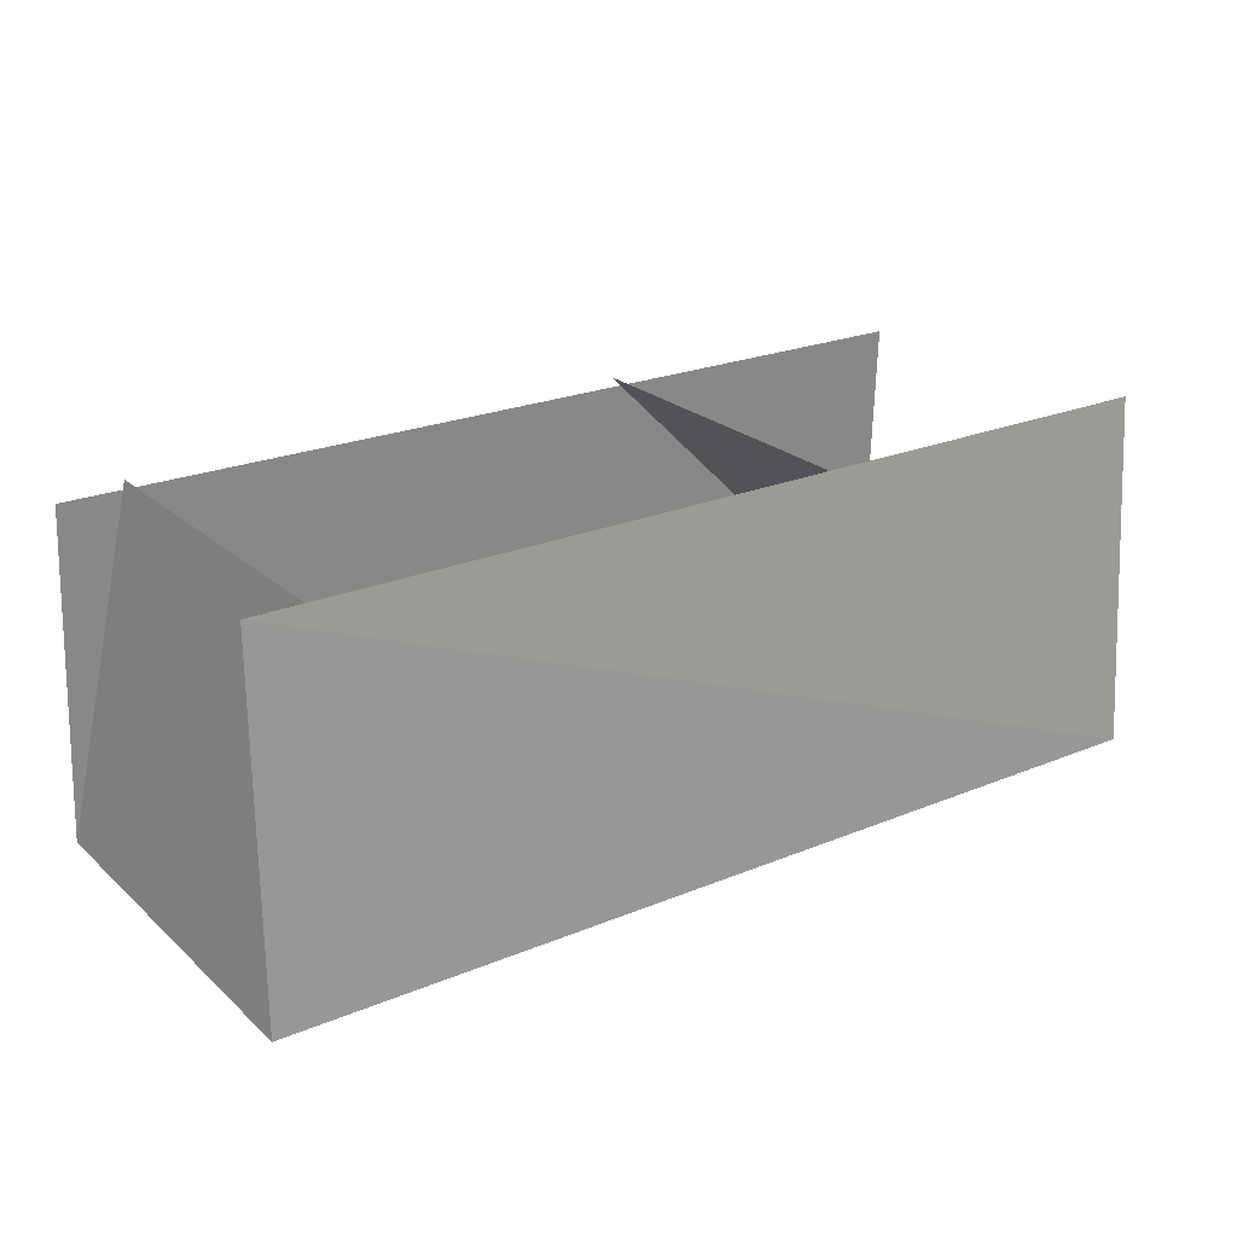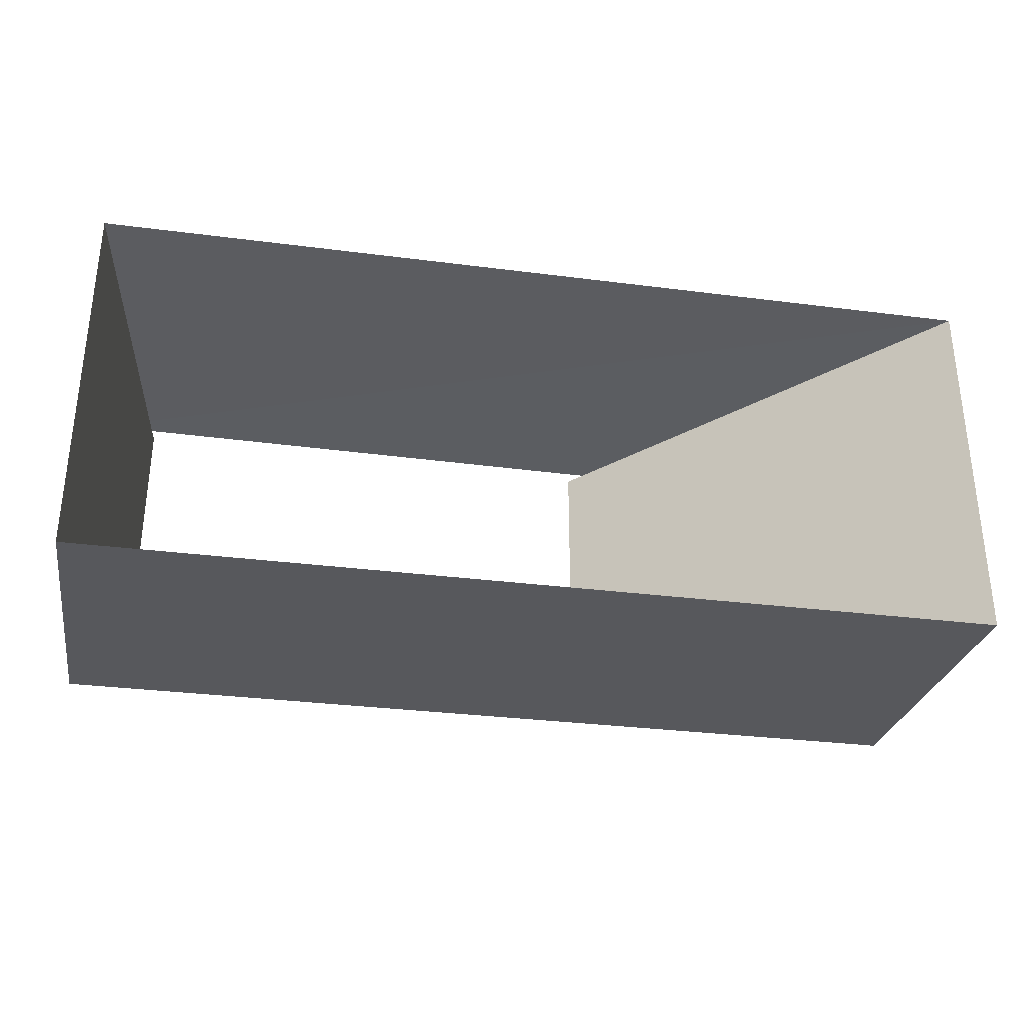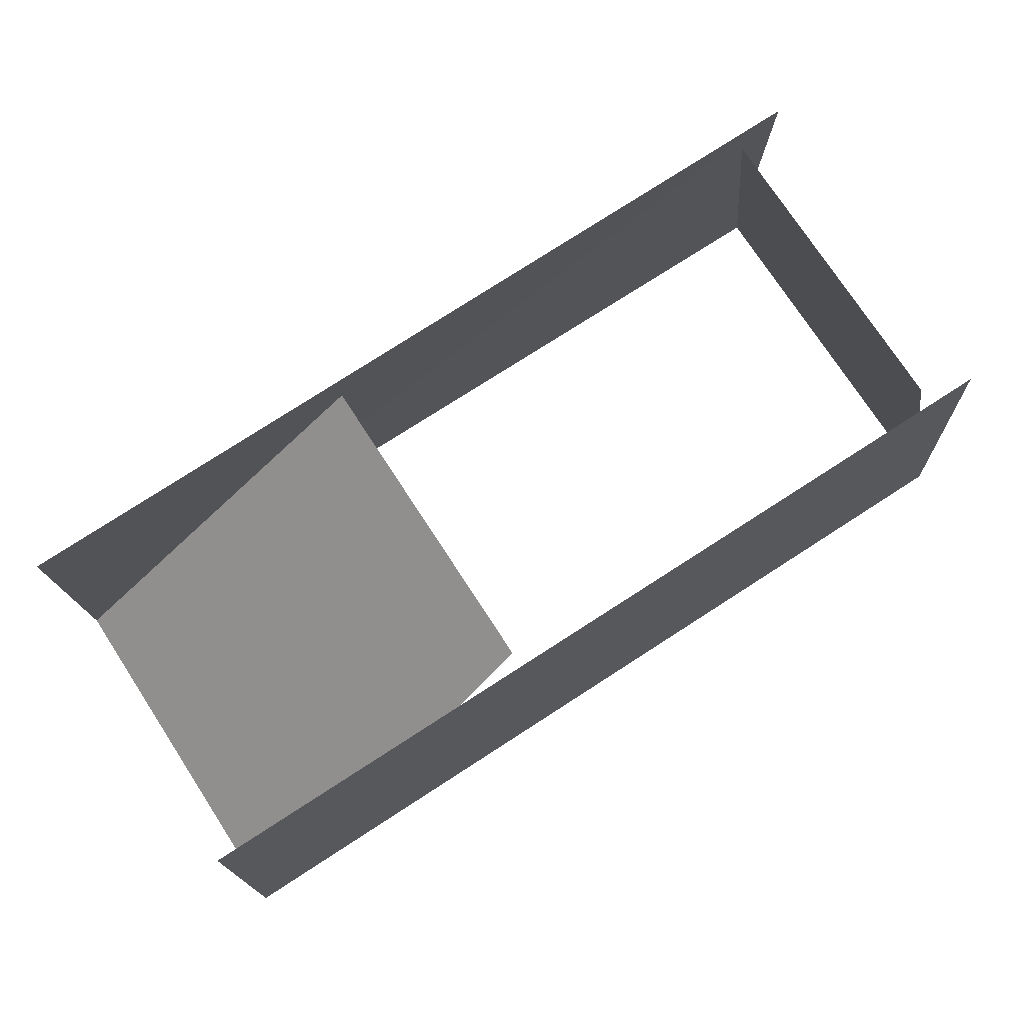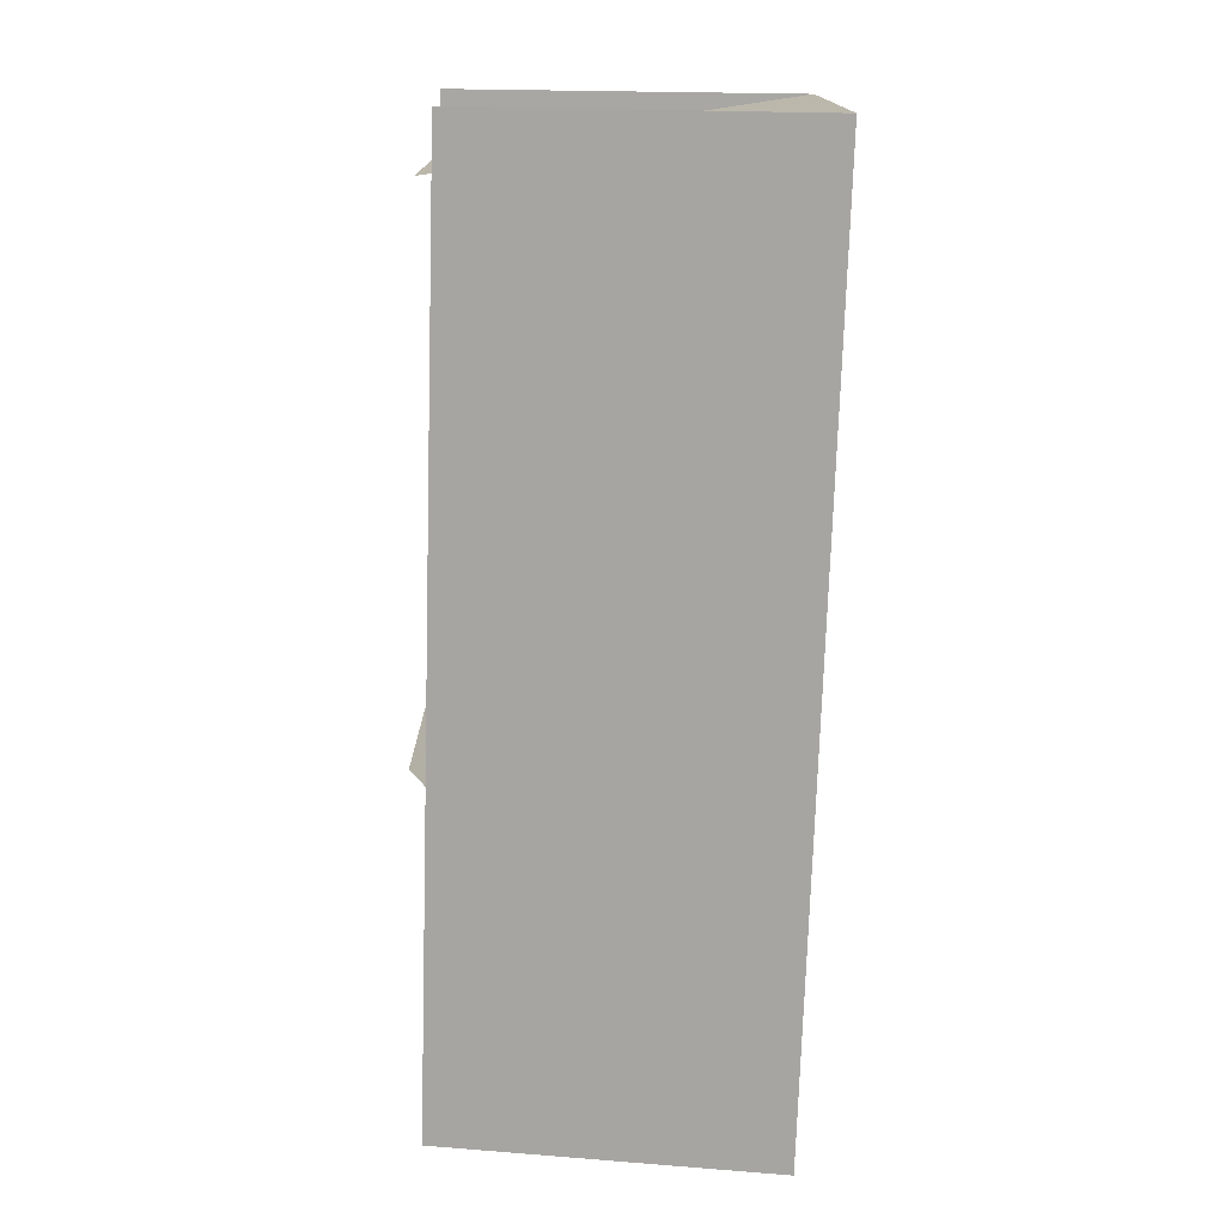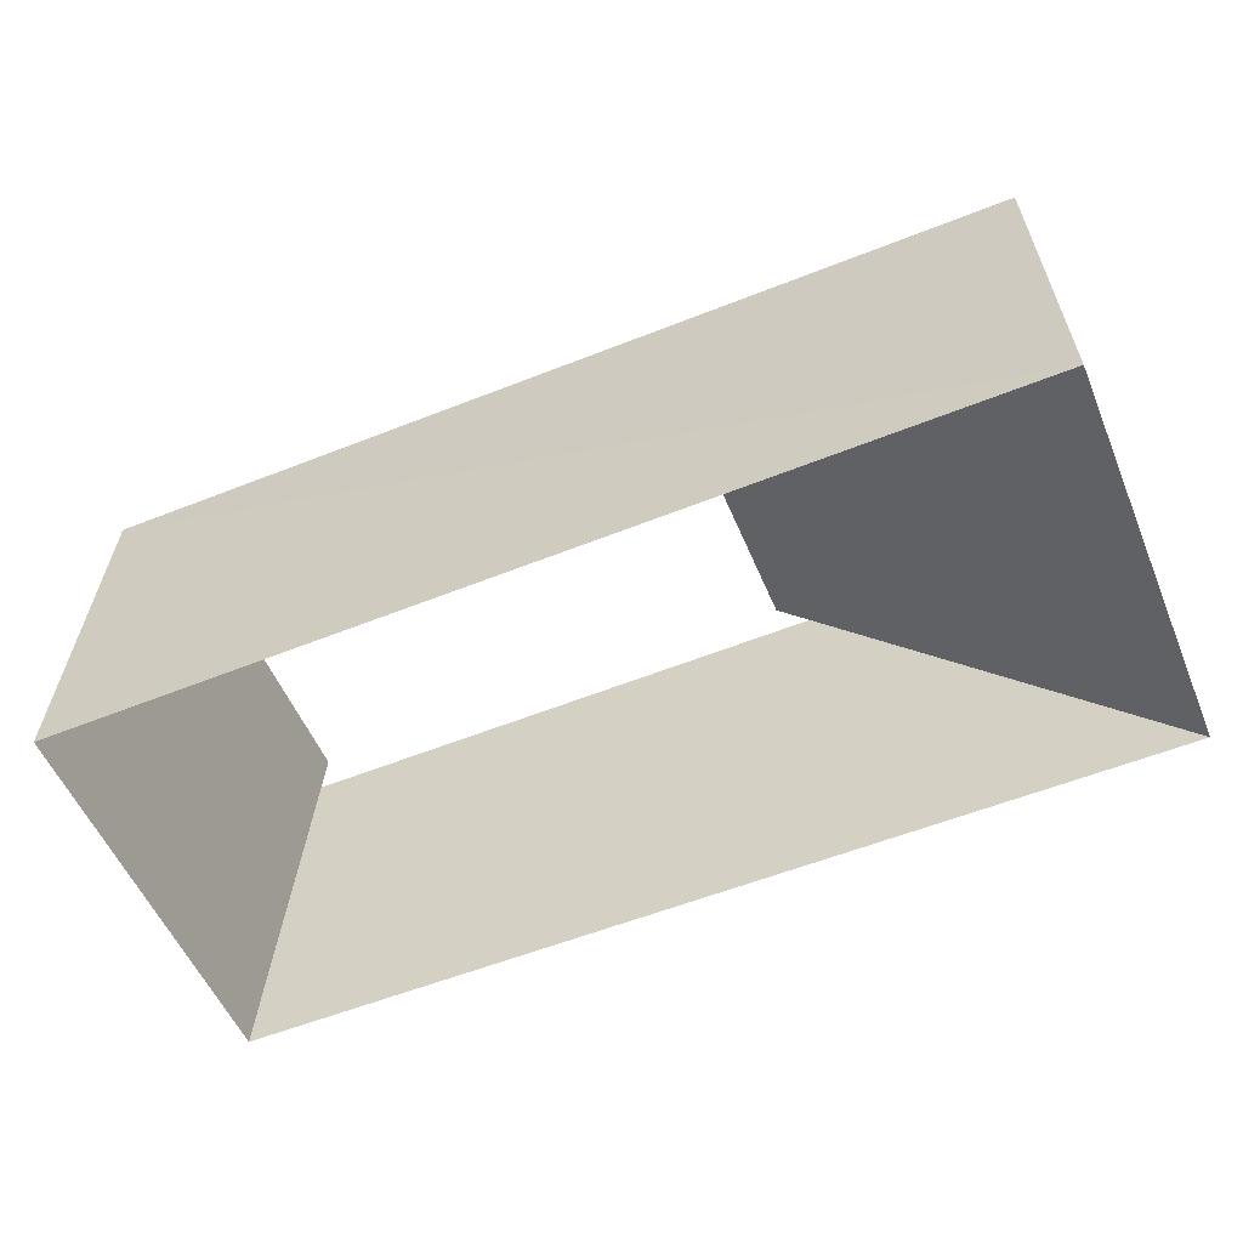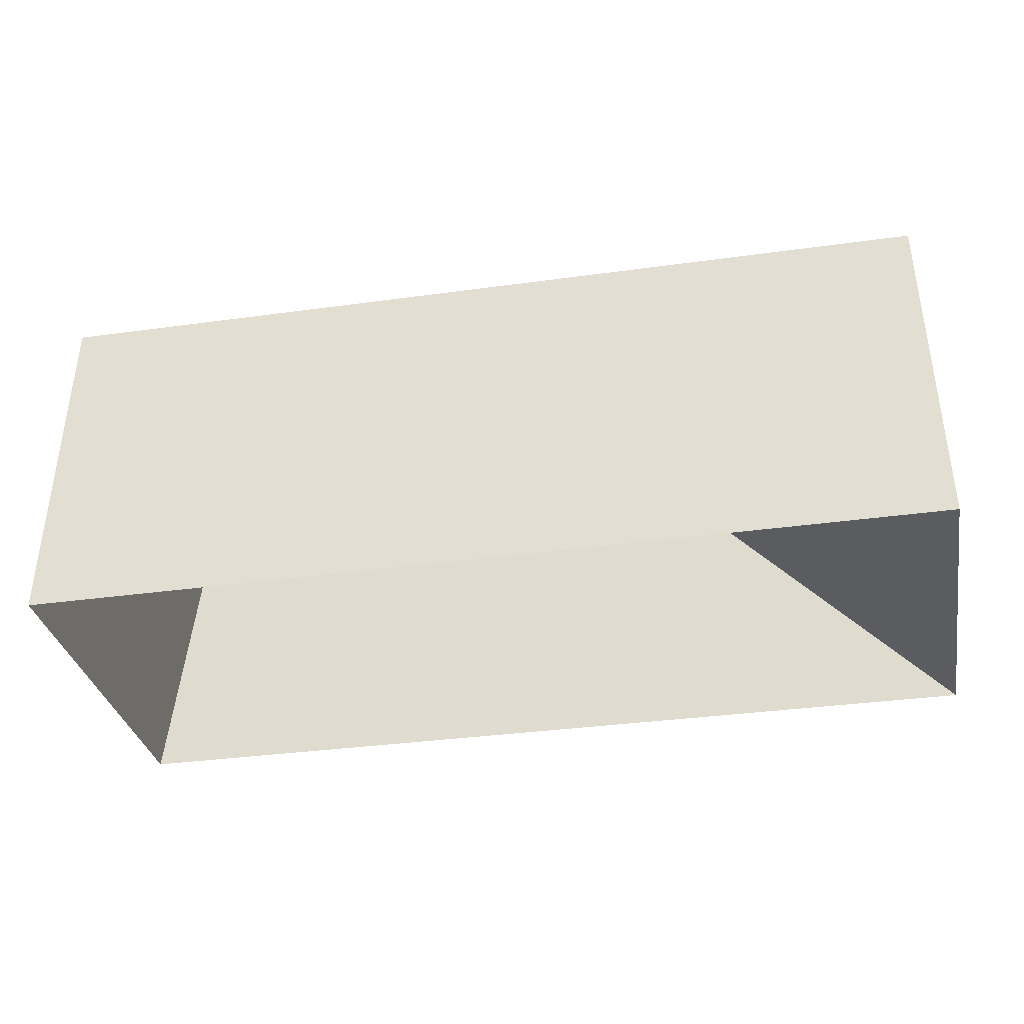
<metadata>
{"format":"obj","ext":"obj","renderer":"f3d","projection":"perspective","resolution":1024,"background":"white","views":[{"elev":23.5,"azim":-35.0,"up":"+Y"},{"elev":-32.4,"azim":-10.6,"up":"+Z"},{"elev":75.9,"azim":146.8,"up":"+Y"},{"elev":-74.8,"azim":-91.8,"up":"+Z"},{"elev":-55.2,"azim":22.7,"up":"+Y"},{"elev":-32.6,"azim":10.9,"up":"+Y"}]}
</metadata>
<code>
v 236 1 105
v 50 181 88
v 50 181 -78
v 236 1 -95
v -242 1 -98
v -242 1 102
v 232 183 95
v 232 173 -84
v -239 183 95
v -239 173 -87
v -210 181 88
v -210 181 -78
f 2 3 4
f 2 4 1
f 11 12 5
f 11 5 6
f 9 7 1
f 9 1 6
f 10 8 4
f 10 4 5

</code>
